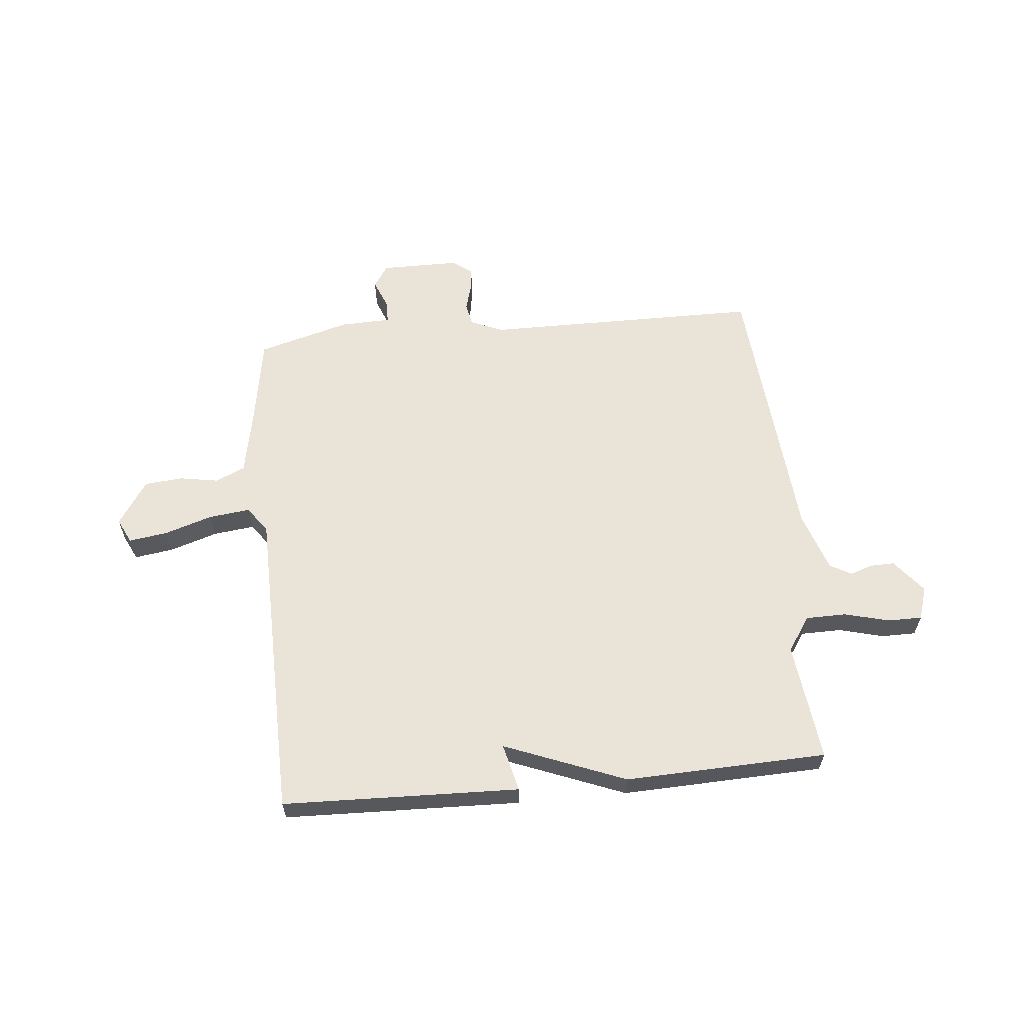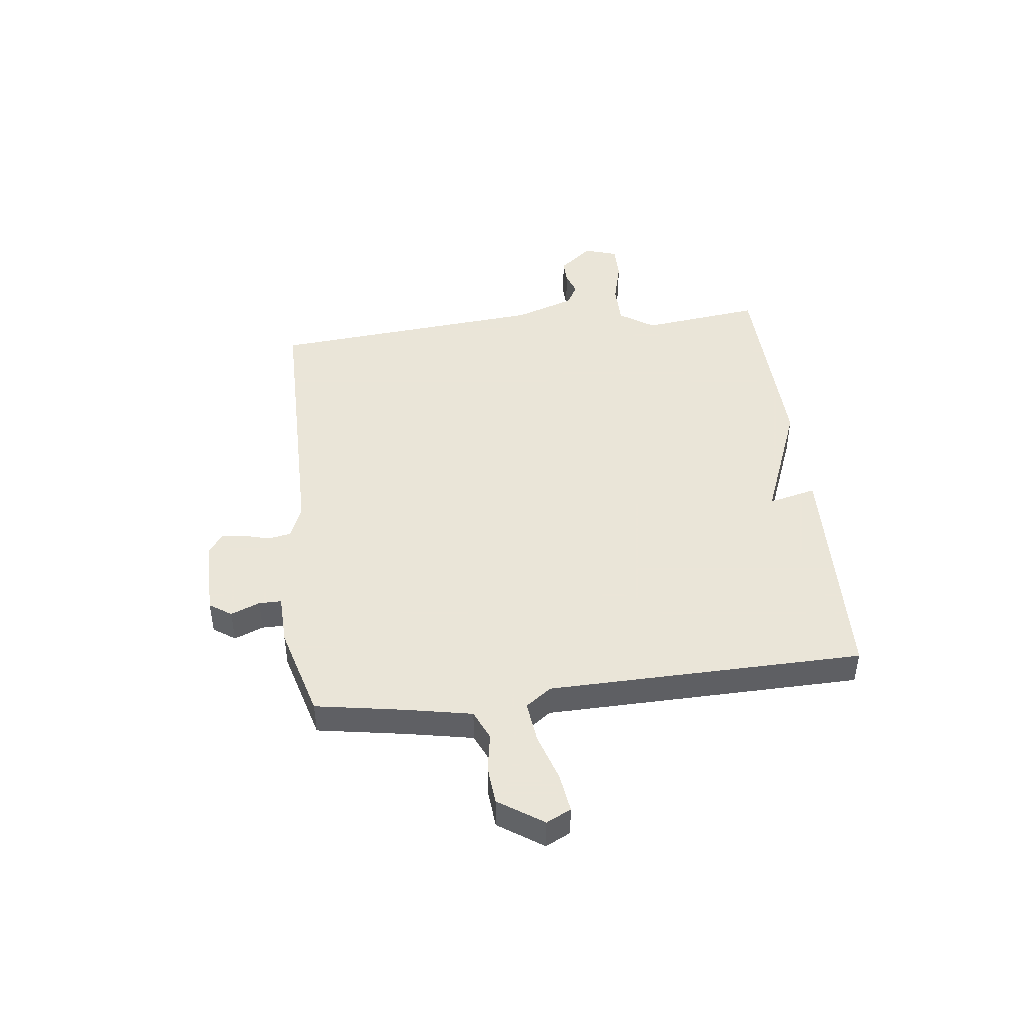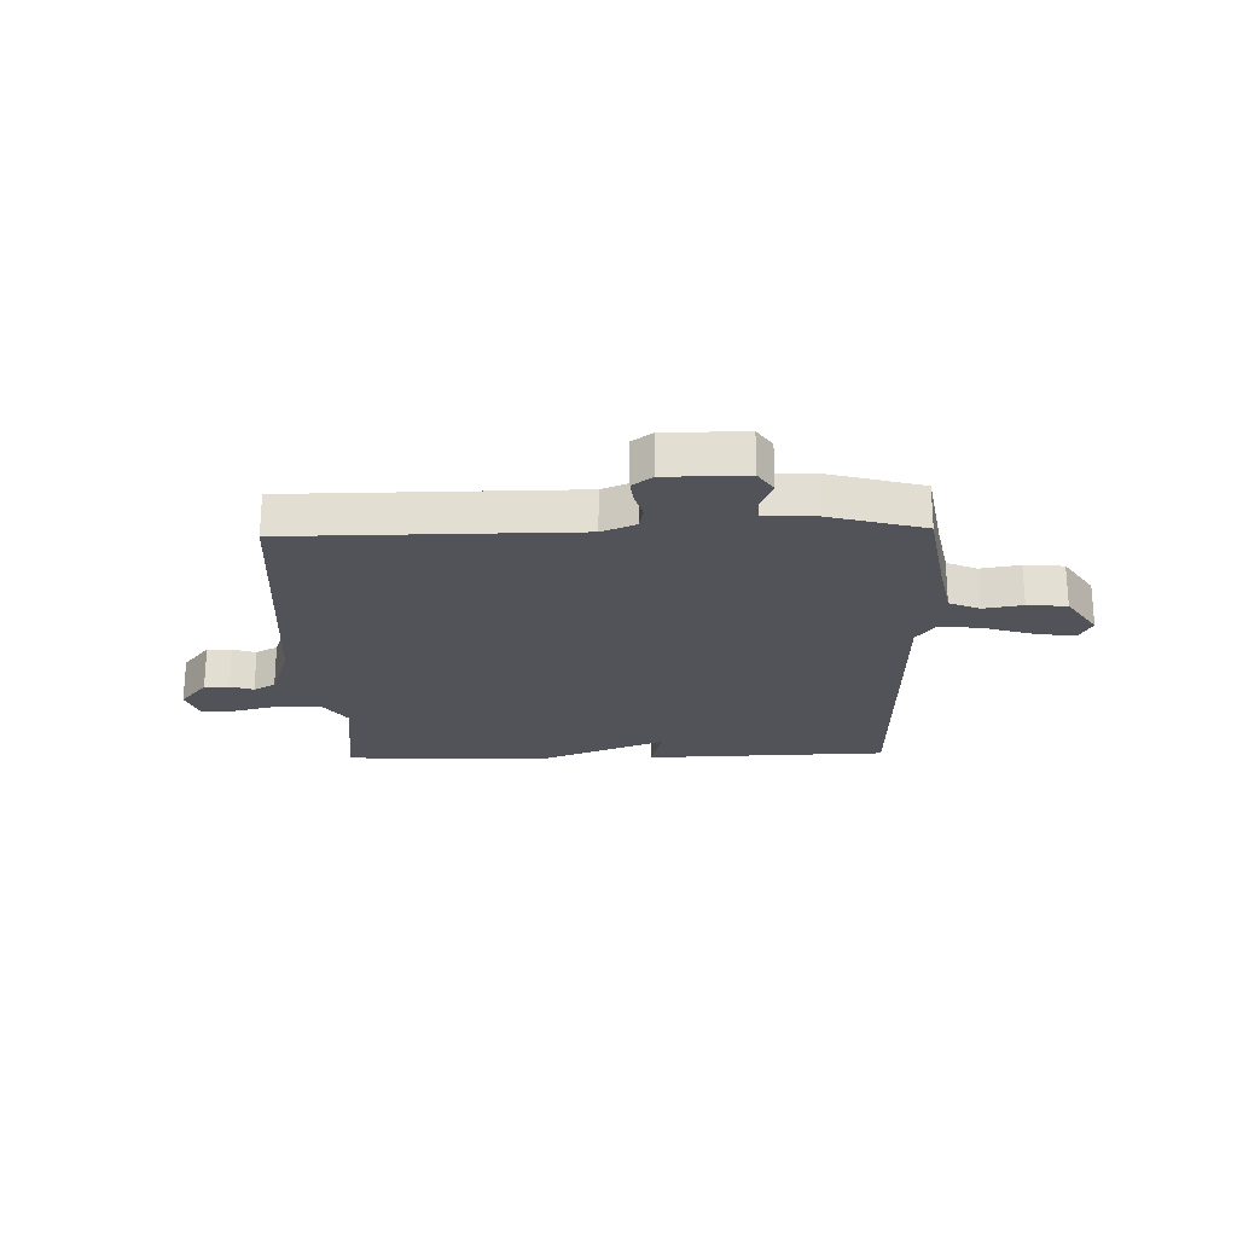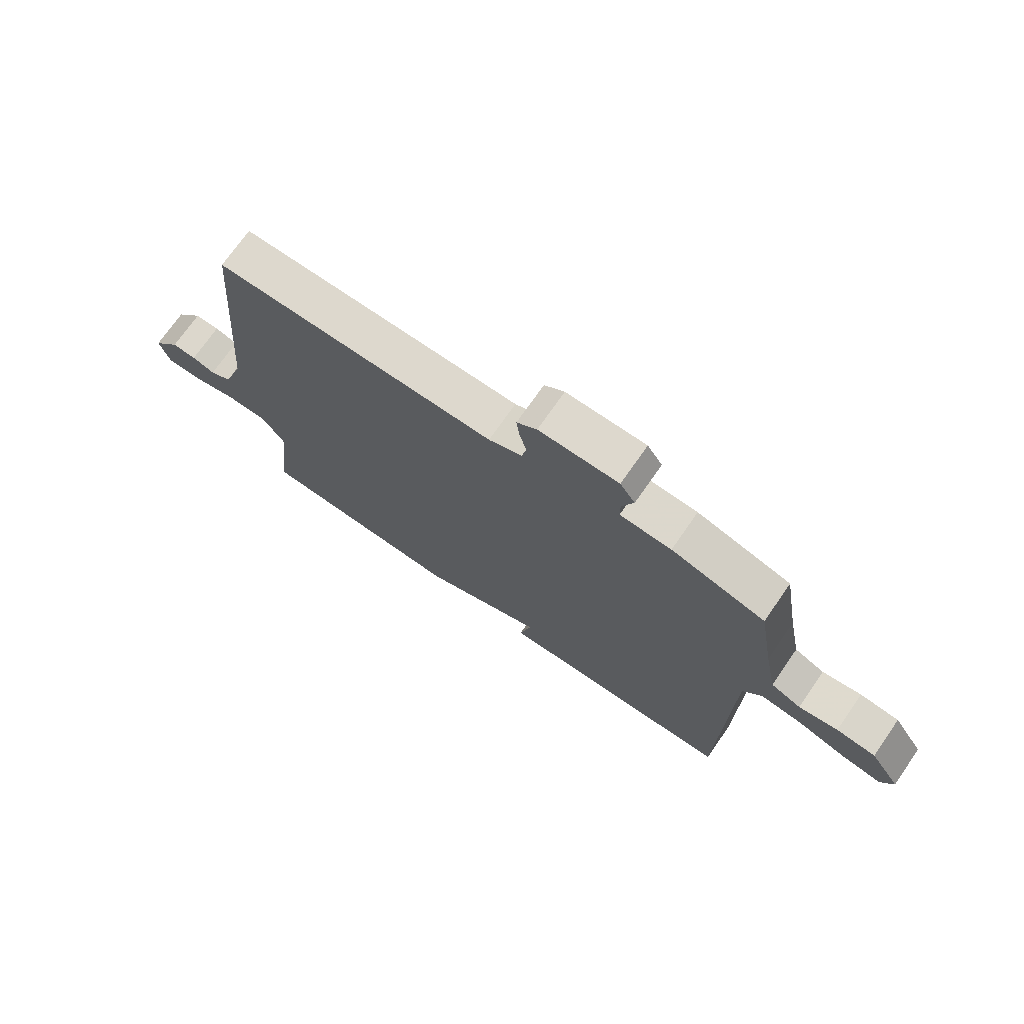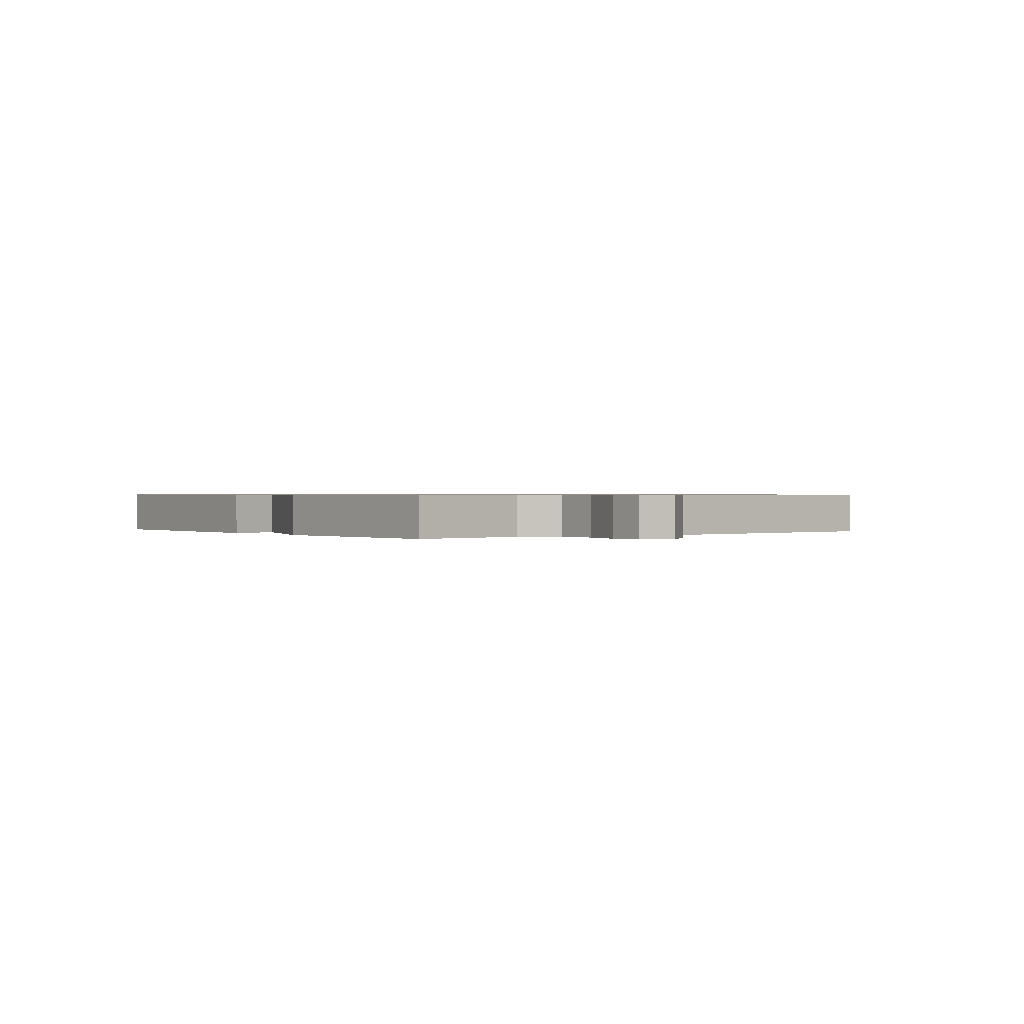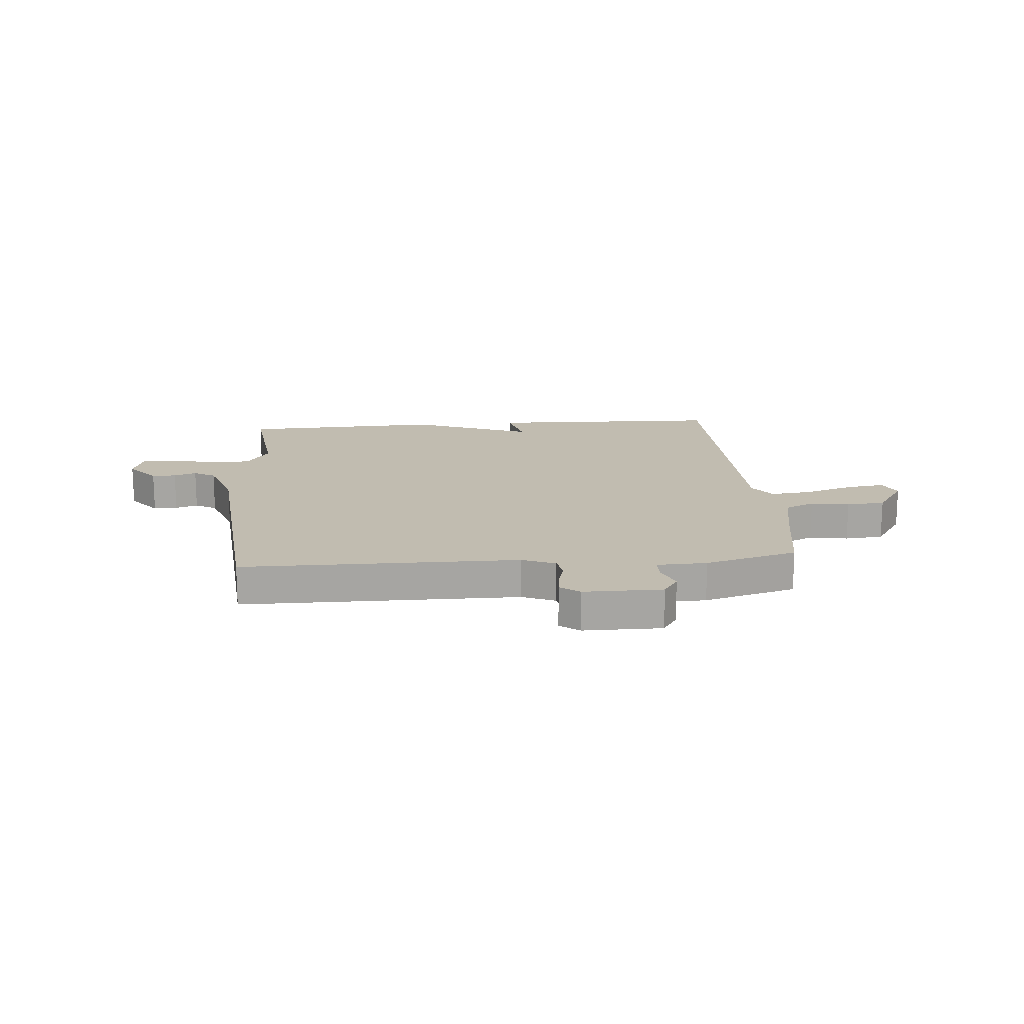
<metadata>
{"format":"obj","ext":"obj","renderer":"f3d","projection":"perspective","resolution":1024,"background":"white","views":[{"elev":60.9,"azim":174.5,"up":"+Y"},{"elev":45.5,"azim":83.2,"up":"+Y"},{"elev":-22.7,"azim":1.6,"up":"+Y"},{"elev":72.3,"azim":34.8,"up":"+Z"},{"elev":0.6,"azim":-127.3,"up":"+Y"},{"elev":16.6,"azim":-4.8,"up":"+Y"}]}
</metadata>
<code>
v 0.5 0.07 -0.5
v 0.068 0.07 -0.513
v 0.089 0.07 -0.426
v -0.132 0.07 -0.513
v -0.5 0.07 -0.5
v -0.474 0.07 -0.283
v -0.516 0.07 -0.22
v -0.59 0.07 -0.219
v -0.671 0.07 -0.24
v -0.734 0.07 -0.24
v -0.753 0.07 -0.18
v -0.704 0.07 -0.119
v -0.66 0.07 -0.12
v -0.619 0.07 -0.134
v -0.58 0.07 -0.112
v -0.543 0.07 -0.003
v -0.5 0.07 0.5
v 0.005 0.07 0.502
v 0.065 0.07 0.527
v 0.073 0.07 0.568
v 0.06 0.07 0.615
v 0.055 0.07 0.657
v 0.091 0.07 0.684
v 0.234 0.07 0.684
v 0.261 0.07 0.644
v 0.24 0.07 0.591
v 0.24 0.07 0.55
v 0.332 0.07 0.547
v 0.5 0.07 0.5
v 0.528 0.07 0.335
v 0.551 0.07 0.218
v 0.605 0.07 0.194
v 0.675 0.07 0.206
v 0.745 0.07 0.2
v 0.799 0.07 0.119
v 0.777 0.07 0.074
v 0.707 0.07 0.084
v 0.619 0.07 0.112
v 0.544 0.07 0.121
v 0.51 0.07 0.074
v 0.5 0 -0.5
v 0.068 0 -0.513
v 0.089 0 -0.426
v -0.132 0 -0.513
v -0.5 0 -0.5
v -0.474 0 -0.283
v -0.516 0 -0.22
v -0.59 0 -0.219
v -0.671 0 -0.24
v -0.734 0 -0.24
v -0.753 0 -0.18
v -0.704 0 -0.119
v -0.66 0 -0.12
v -0.619 0 -0.134
v -0.58 0 -0.112
v -0.543 0 -0.003
v -0.5 0 0.5
v 0.005 0 0.502
v 0.065 0 0.527
v 0.073 0 0.568
v 0.06 0 0.615
v 0.055 0 0.657
v 0.091 0 0.684
v 0.234 0 0.684
v 0.261 0 0.644
v 0.24 0 0.591
v 0.24 0 0.55
v 0.332 0 0.547
v 0.5 0 0.5
v 0.528 0 0.335
v 0.551 0 0.218
v 0.605 0 0.194
v 0.675 0 0.206
v 0.745 0 0.2
v 0.799 0 0.119
v 0.777 0 0.074
v 0.707 0 0.084
v 0.619 0 0.112
v 0.544 0 0.121
v 0.51 0 0.074
f 36 37 38
f 35 36 38
f 34 35 38
f 33 34 38
f 32 33 38
f 31 32 38 39
f 30 31 39 40
f 29 30 40
f 28 29 40
f 27 28 40
f 24 25 26
f 23 24 26
f 22 23 26
f 21 22 26
f 20 21 26
f 19 20 26 27
f 27 40 1
f 19 27 1
f 18 19 1
f 12 13 14
f 11 12 14
f 10 11 14
f 9 10 14
f 8 9 14
f 7 8 14 15
f 6 7 15 16
f 3 4 5 6
f 1 2 3
f 16 17 18
f 6 16 18
f 3 6 18
f 1 3 18
f 78 77 76
f 78 76 75
f 78 75 74
f 78 74 73
f 78 73 72
f 79 78 72 71
f 80 79 71 70
f 80 70 69
f 80 69 68
f 80 68 67
f 66 65 64
f 66 64 63
f 66 63 62
f 66 62 61
f 66 61 60
f 67 66 60 59
f 41 80 67
f 41 67 59
f 41 59 58
f 54 53 52
f 54 52 51
f 54 51 50
f 54 50 49
f 54 49 48
f 55 54 48 47
f 56 55 47 46
f 46 45 44 43
f 43 42 41
f 58 57 56
f 58 56 46
f 58 46 43
f 58 43 41
f 1 41 42 2
f 2 42 43 3
f 3 43 44 4
f 4 44 45 5
f 5 45 46 6
f 6 46 47 7
f 7 47 48 8
f 8 48 49 9
f 9 49 50 10
f 10 50 51 11
f 11 51 52 12
f 12 52 53 13
f 13 53 54 14
f 14 54 55 15
f 15 55 56 16
f 16 56 57 17
f 17 57 58 18
f 18 58 59 19
f 19 59 60 20
f 20 60 61 21
f 21 61 62 22
f 22 62 63 23
f 23 63 64 24
f 24 64 65 25
f 25 65 66 26
f 26 66 67 27
f 27 67 68 28
f 28 68 69 29
f 29 69 70 30
f 30 70 71 31
f 31 71 72 32
f 32 72 73 33
f 33 73 74 34
f 34 74 75 35
f 35 75 76 36
f 36 76 77 37
f 37 77 78 38
f 38 78 79 39
f 39 79 80 40
f 40 80 41 1

</code>
